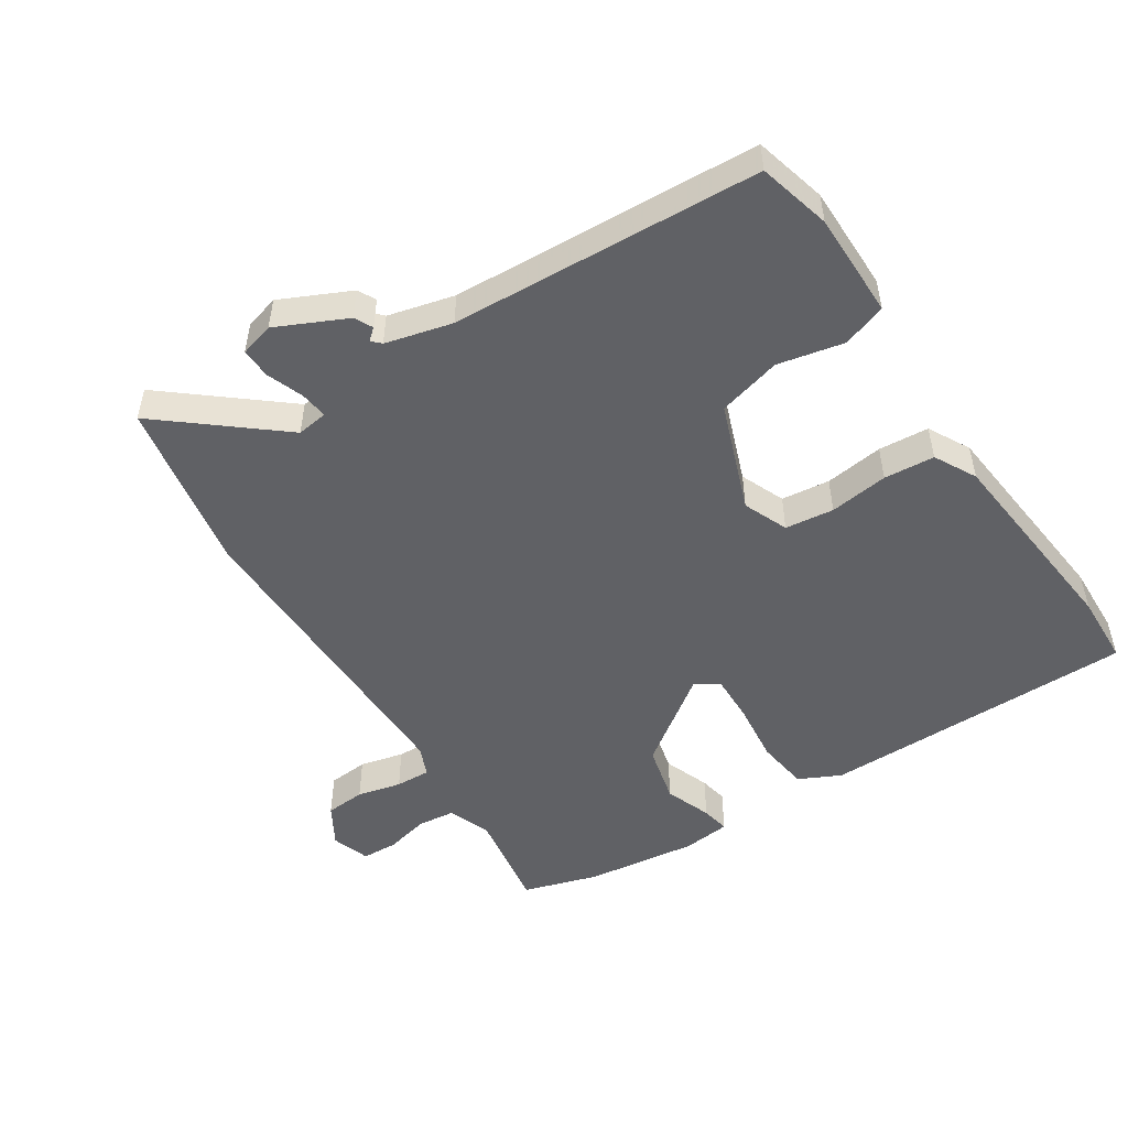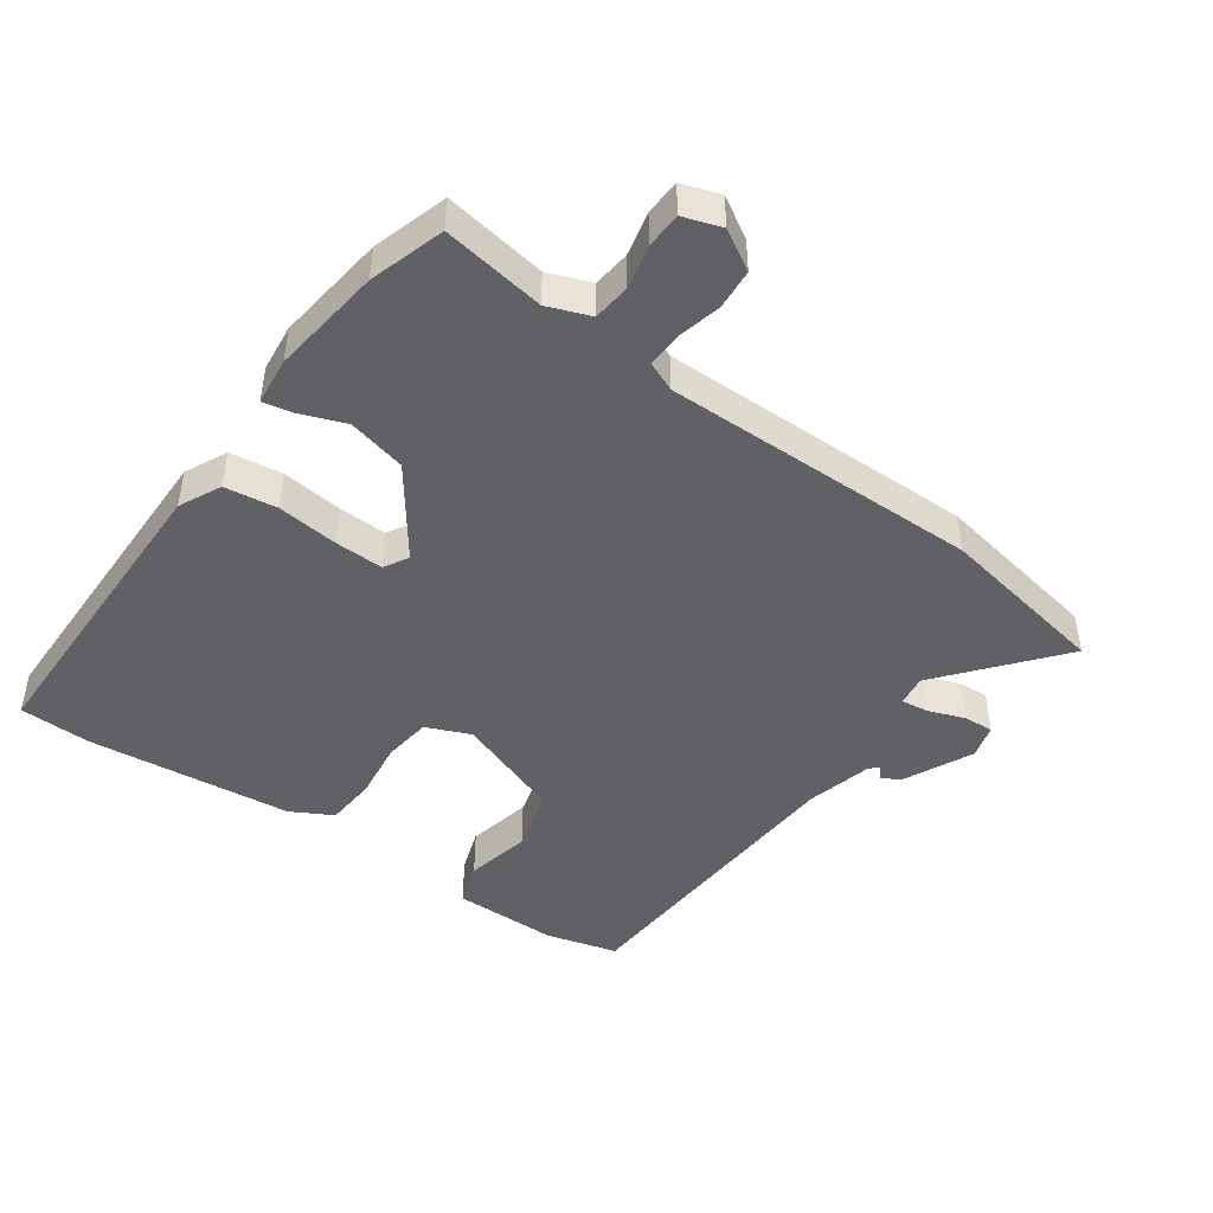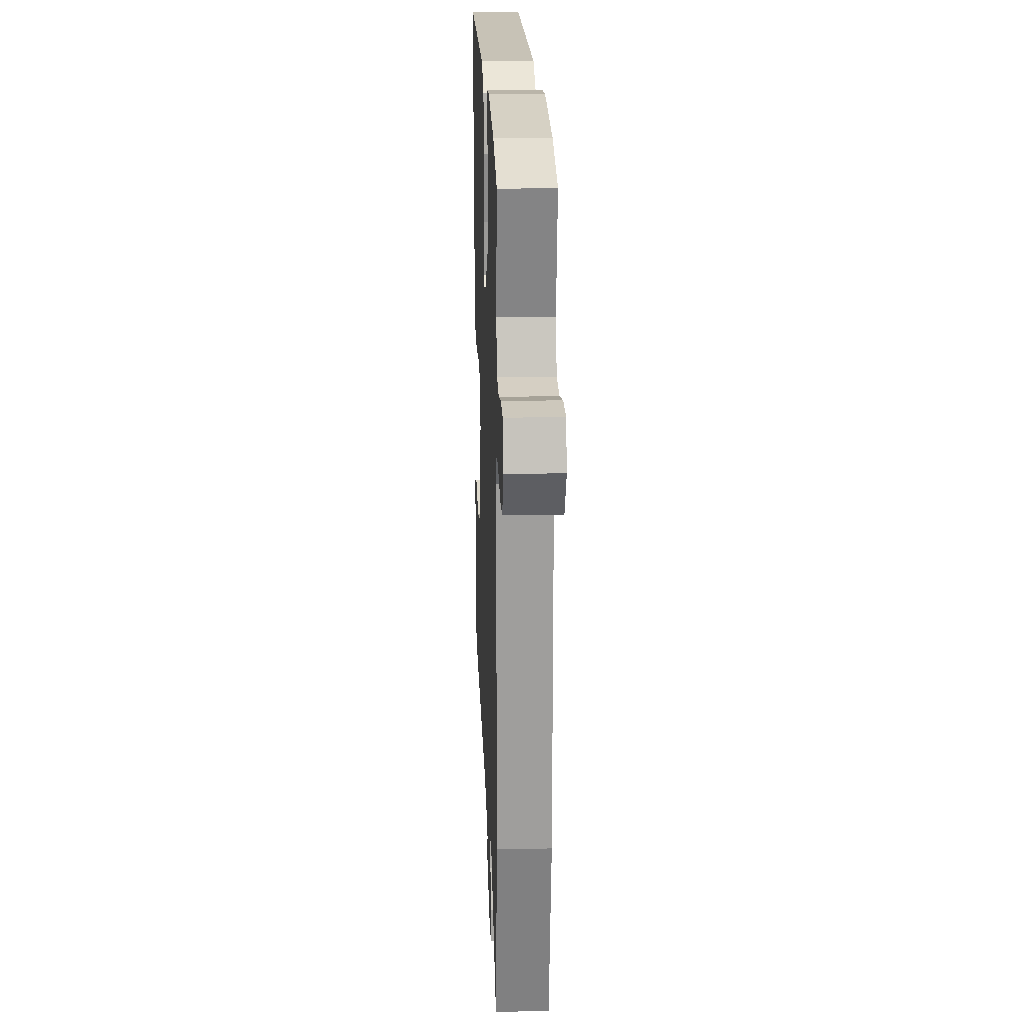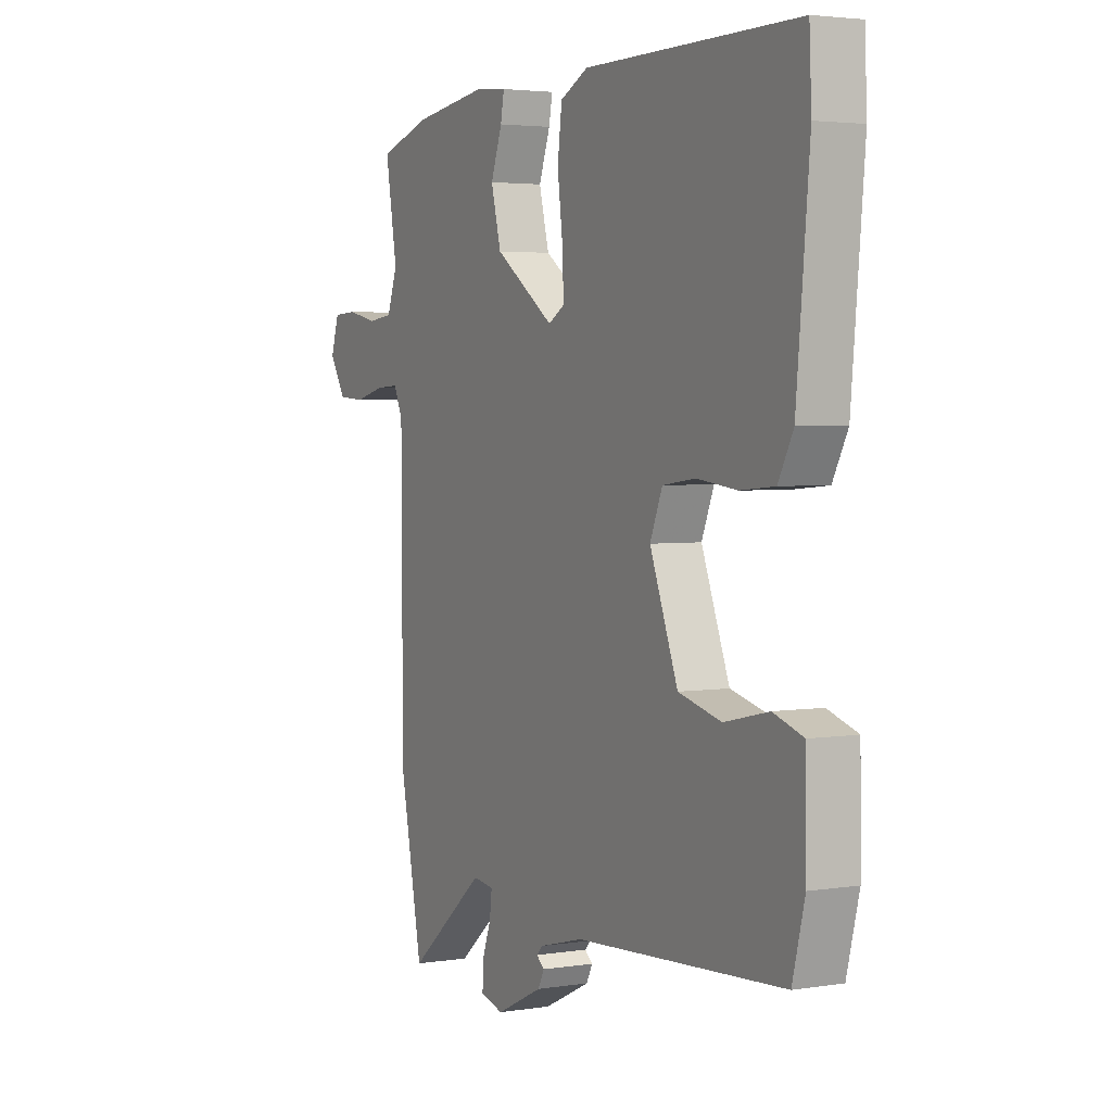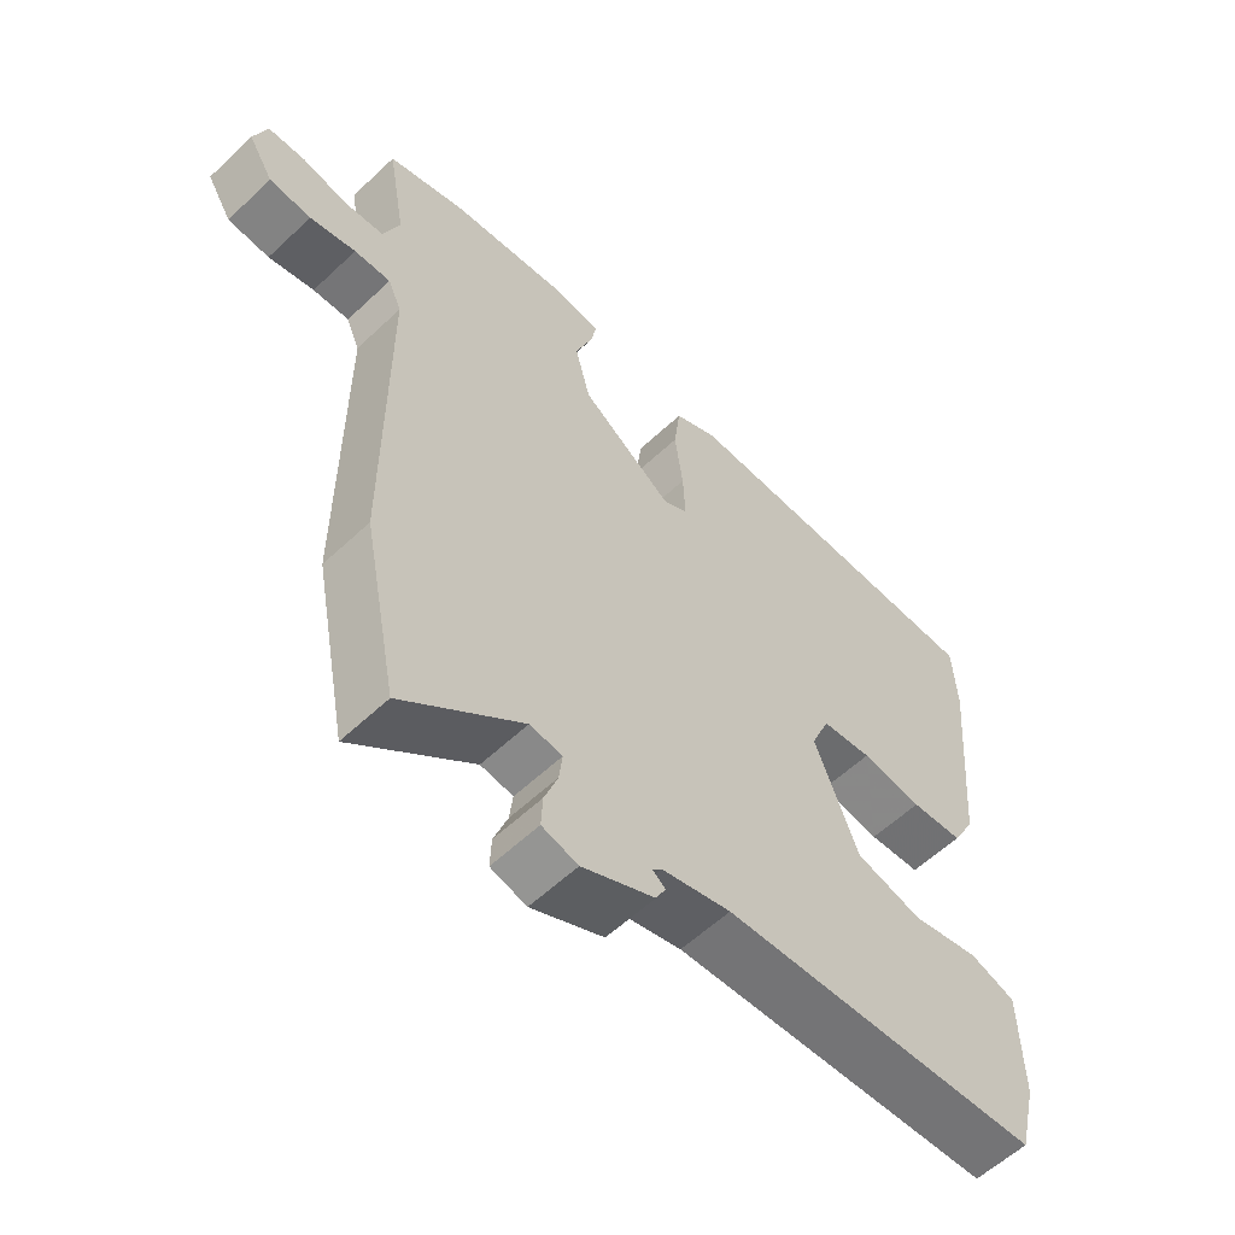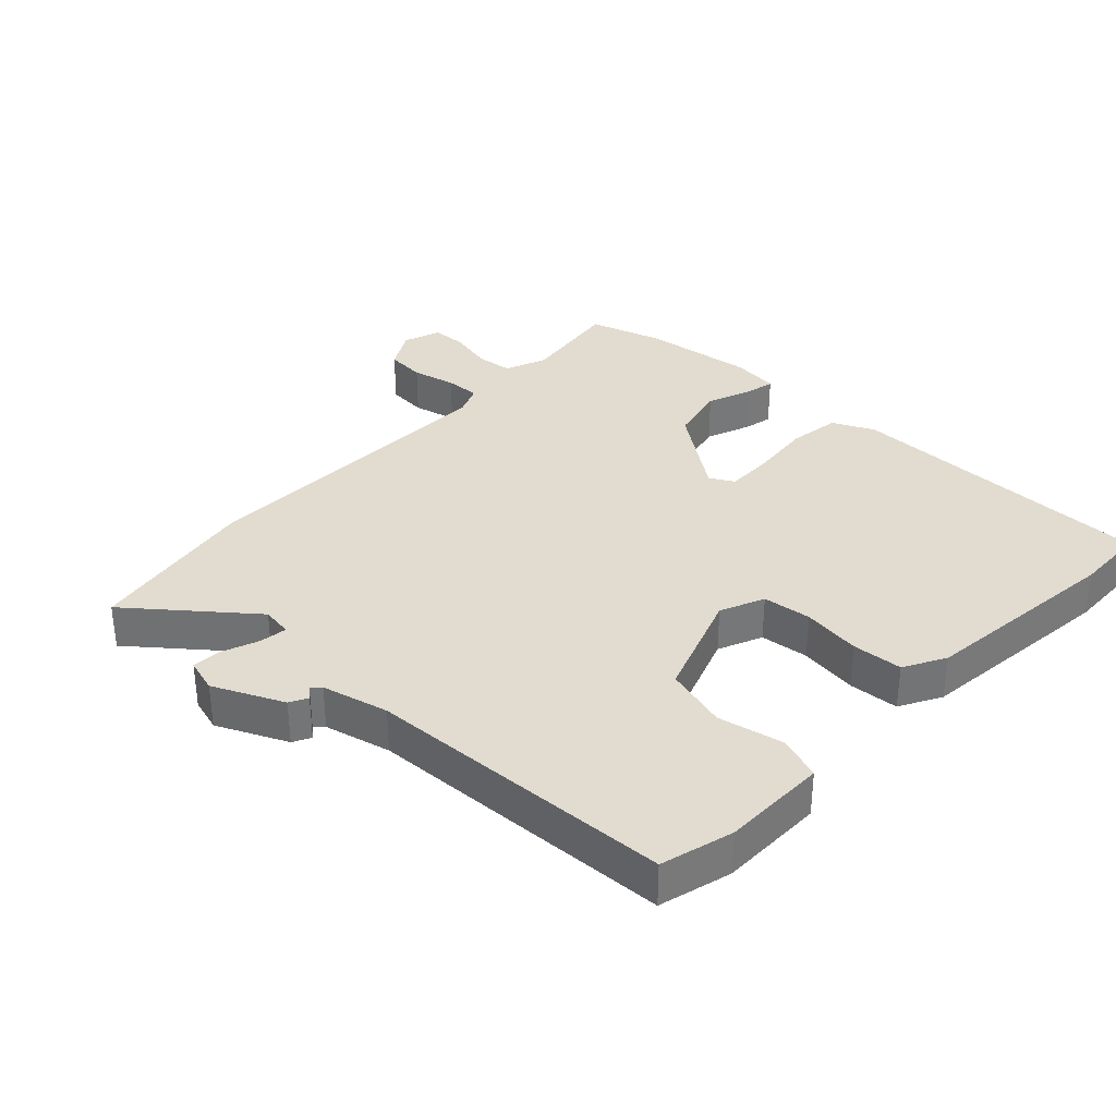
<metadata>
{"format":"obj","ext":"obj","renderer":"f3d","projection":"perspective","resolution":1024,"background":"white","views":[{"elev":-50.4,"azim":-146.3,"up":"+Y"},{"elev":-45.8,"azim":55.3,"up":"+Y"},{"elev":19.0,"azim":87.7,"up":"+Z"},{"elev":3.4,"azim":-118.0,"up":"+Z"},{"elev":-58.7,"azim":134.1,"up":"+Z"},{"elev":34.2,"azim":-135.5,"up":"+Y"}]}
</metadata>
<code>
v 0.523 0.07 -0.382
v 0.471 0.07 -0.648
v 0.294 0.07 -0.499
v 0.246 0.07 -0.505
v 0.251 0.07 -0.548
v 0.271 0.07 -0.604
v 0.273 0.07 -0.651
v 0.22 0.07 -0.665
v 0.113 0.07 -0.613
v 0.099 0.07 -0.585
v 0.117 0.07 -0.57
v 0.104 0.07 -0.556
v 0.002 0.07 -0.529
v -0.473 0.07 -0.498
v -0.501 0.07 -0.386
v -0.499 0.07 -0.223
v -0.431 0.07 -0.201
v -0.33 0.07 -0.224
v -0.232 0.07 -0.199
v -0.168 0.07 -0.032
v -0.196 0.07 0.037
v -0.271 0.07 0.047
v -0.362 0.07 0.036
v -0.44 0.07 0.043
v -0.474 0.07 0.108
v -0.503 0.07 0.427
v -0.498 0.07 0.537
v -0.013 0.07 0.535
v 0.051 0.07 0.503
v 0.061 0.07 0.422
v 0.049 0.07 0.327
v 0.046 0.07 0.252
v 0.083 0.07 0.23
v 0.219 0.07 0.326
v 0.242 0.07 0.416
v 0.216 0.07 0.488
v 0.208 0.07 0.532
v 0.282 0.07 0.539
v 0.454 0.07 0.515
v 0.569 0.07 0.478
v 0.542 0.07 0.32
v 0.566 0.07 0.254
v 0.624 0.07 0.247
v 0.692 0.07 0.262
v 0.747 0.07 0.259
v 0.766 0.07 0.2
v 0.729 0.07 0.139
v 0.667 0.07 0.135
v 0.599 0.07 0.152
v 0.545 0.07 0.155
v 0.525 0.07 0.109
v 0.523 0 -0.382
v 0.471 0 -0.648
v 0.294 0 -0.499
v 0.246 0 -0.505
v 0.251 0 -0.548
v 0.271 0 -0.604
v 0.273 0 -0.651
v 0.22 0 -0.665
v 0.113 0 -0.613
v 0.099 0 -0.585
v 0.117 0 -0.57
v 0.104 0 -0.556
v 0.002 0 -0.529
v -0.473 0 -0.498
v -0.501 0 -0.386
v -0.499 0 -0.223
v -0.431 0 -0.201
v -0.33 0 -0.224
v -0.232 0 -0.199
v -0.168 0 -0.032
v -0.196 0 0.037
v -0.271 0 0.047
v -0.362 0 0.036
v -0.44 0 0.043
v -0.474 0 0.108
v -0.503 0 0.427
v -0.498 0 0.537
v -0.013 0 0.535
v 0.051 0 0.503
v 0.061 0 0.422
v 0.049 0 0.327
v 0.046 0 0.252
v 0.083 0 0.23
v 0.219 0 0.326
v 0.242 0 0.416
v 0.216 0 0.488
v 0.208 0 0.532
v 0.282 0 0.539
v 0.454 0 0.515
v 0.569 0 0.478
v 0.542 0 0.32
v 0.566 0 0.254
v 0.624 0 0.247
v 0.692 0 0.262
v 0.747 0 0.259
v 0.766 0 0.2
v 0.729 0 0.139
v 0.667 0 0.135
v 0.599 0 0.152
v 0.545 0 0.155
v 0.525 0 0.109
f 46 47 48 49
f 46 49 50
f 43 44 45 46
f 42 43 46 50
f 41 42 50 51
f 39 40 41
f 38 39 41 51
f 35 36 37 38
f 34 35 38 51
f 28 29 30 31
f 28 31 32
f 27 28 32
f 26 27 32 33
f 22 23 24 25
f 21 22 25 26
f 15 16 17 18
f 13 14 15 18
f 12 13 18 19
f 8 9 10 11
f 8 11 12
f 5 6 7 8
f 4 5 8 12
f 51 1 2 3
f 33 34 51 3
f 21 26 33 3
f 4 12 19 20
f 3 4 20 21
f 100 99 98 97
f 101 100 97
f 97 96 95 94
f 101 97 94 93
f 102 101 93 92
f 92 91 90
f 102 92 90 89
f 89 88 87 86
f 102 89 86 85
f 82 81 80 79
f 83 82 79
f 83 79 78
f 84 83 78 77
f 76 75 74 73
f 77 76 73 72
f 69 68 67 66
f 69 66 65 64
f 70 69 64 63
f 62 61 60 59
f 63 62 59
f 59 58 57 56
f 63 59 56 55
f 54 53 52 102
f 54 102 85 84
f 54 84 77 72
f 71 70 63 55
f 72 71 55 54
f 1 52 53 2
f 2 53 54 3
f 3 54 55 4
f 4 55 56 5
f 5 56 57 6
f 6 57 58 7
f 7 58 59 8
f 8 59 60 9
f 9 60 61 10
f 10 61 62 11
f 11 62 63 12
f 12 63 64 13
f 13 64 65 14
f 14 65 66 15
f 15 66 67 16
f 16 67 68 17
f 17 68 69 18
f 18 69 70 19
f 19 70 71 20
f 20 71 72 21
f 21 72 73 22
f 22 73 74 23
f 23 74 75 24
f 24 75 76 25
f 25 76 77 26
f 26 77 78 27
f 27 78 79 28
f 28 79 80 29
f 29 80 81 30
f 30 81 82 31
f 31 82 83 32
f 32 83 84 33
f 33 84 85 34
f 34 85 86 35
f 35 86 87 36
f 36 87 88 37
f 37 88 89 38
f 38 89 90 39
f 39 90 91 40
f 40 91 92 41
f 41 92 93 42
f 42 93 94 43
f 43 94 95 44
f 44 95 96 45
f 45 96 97 46
f 46 97 98 47
f 47 98 99 48
f 48 99 100 49
f 49 100 101 50
f 50 101 102 51
f 51 102 52 1

</code>
